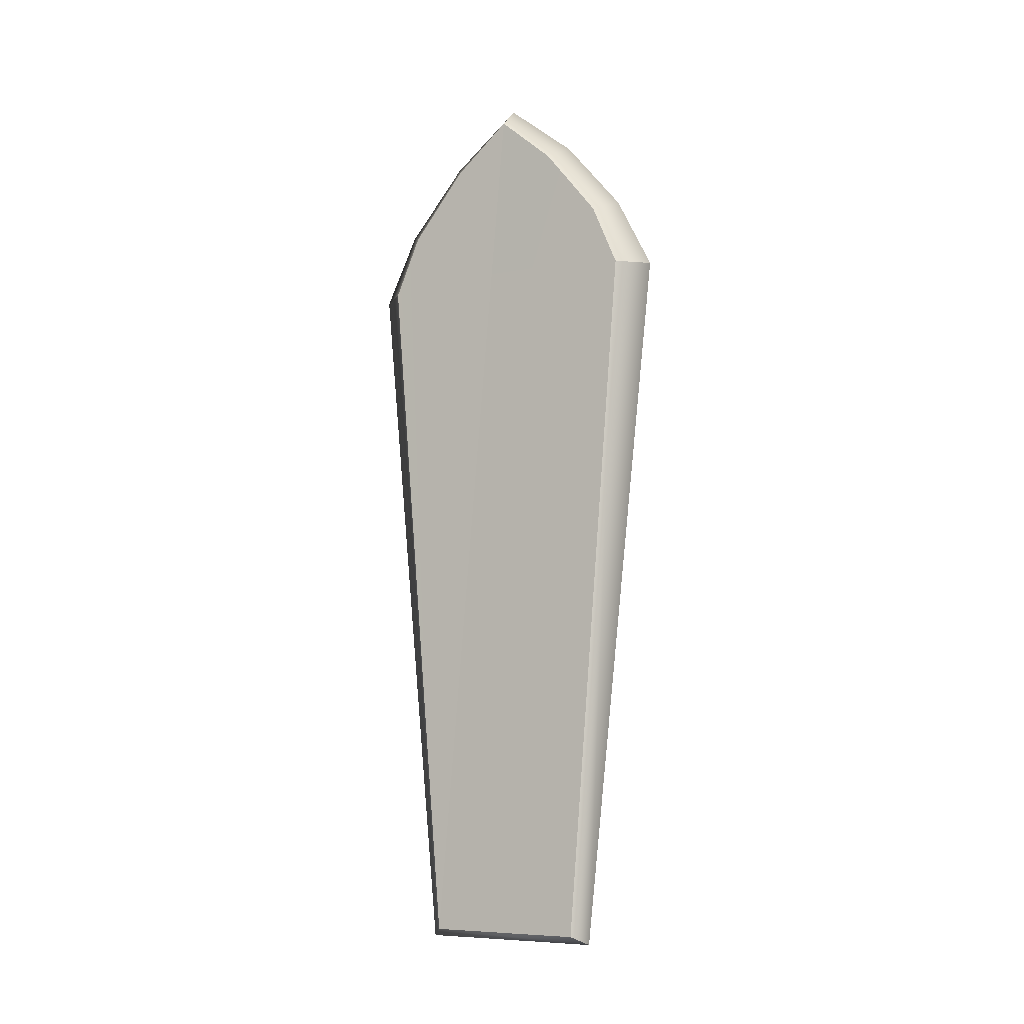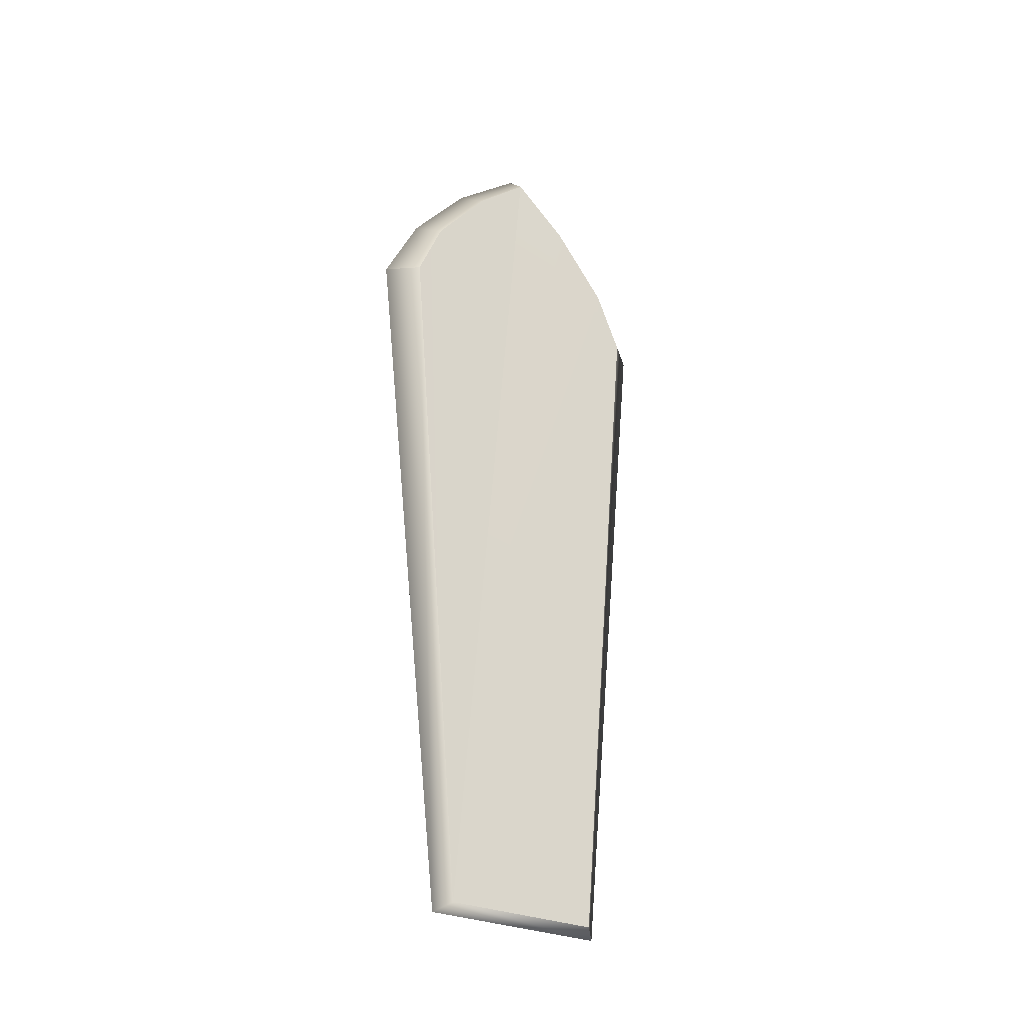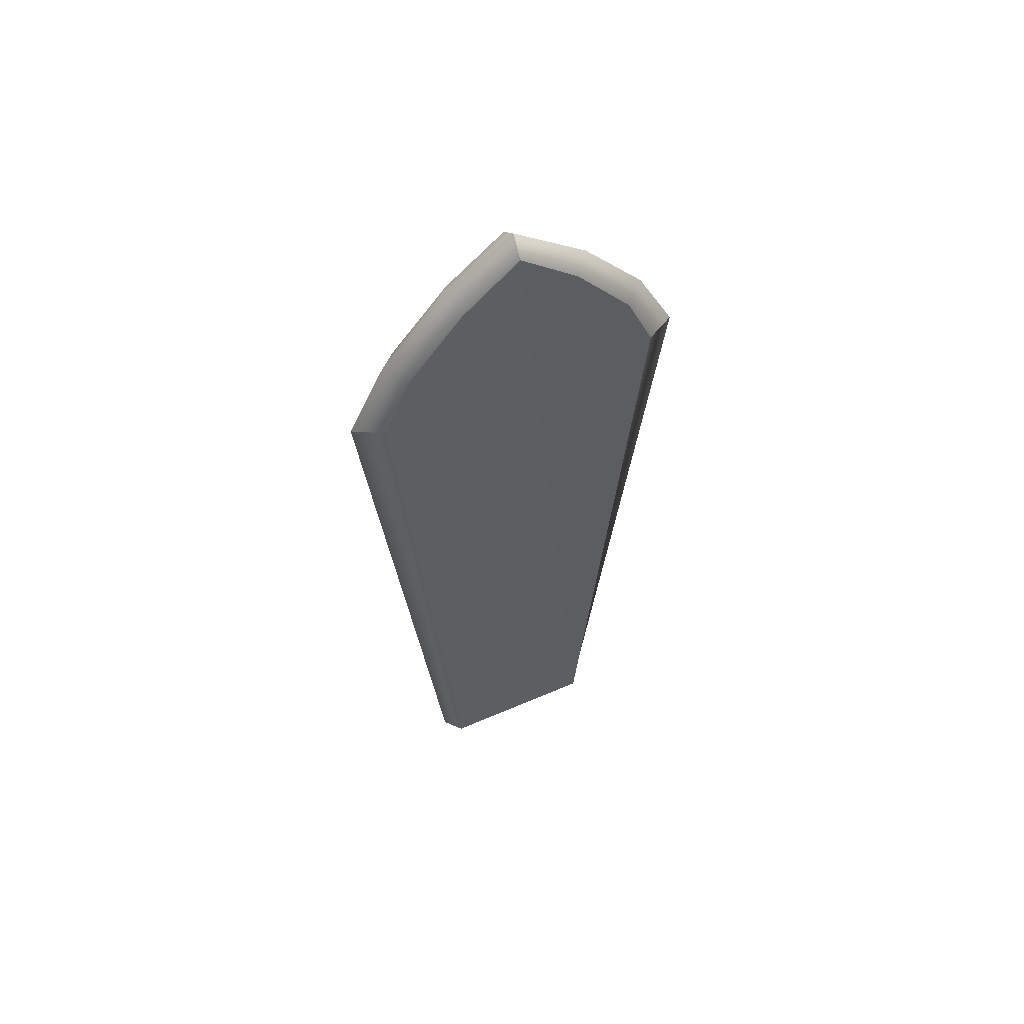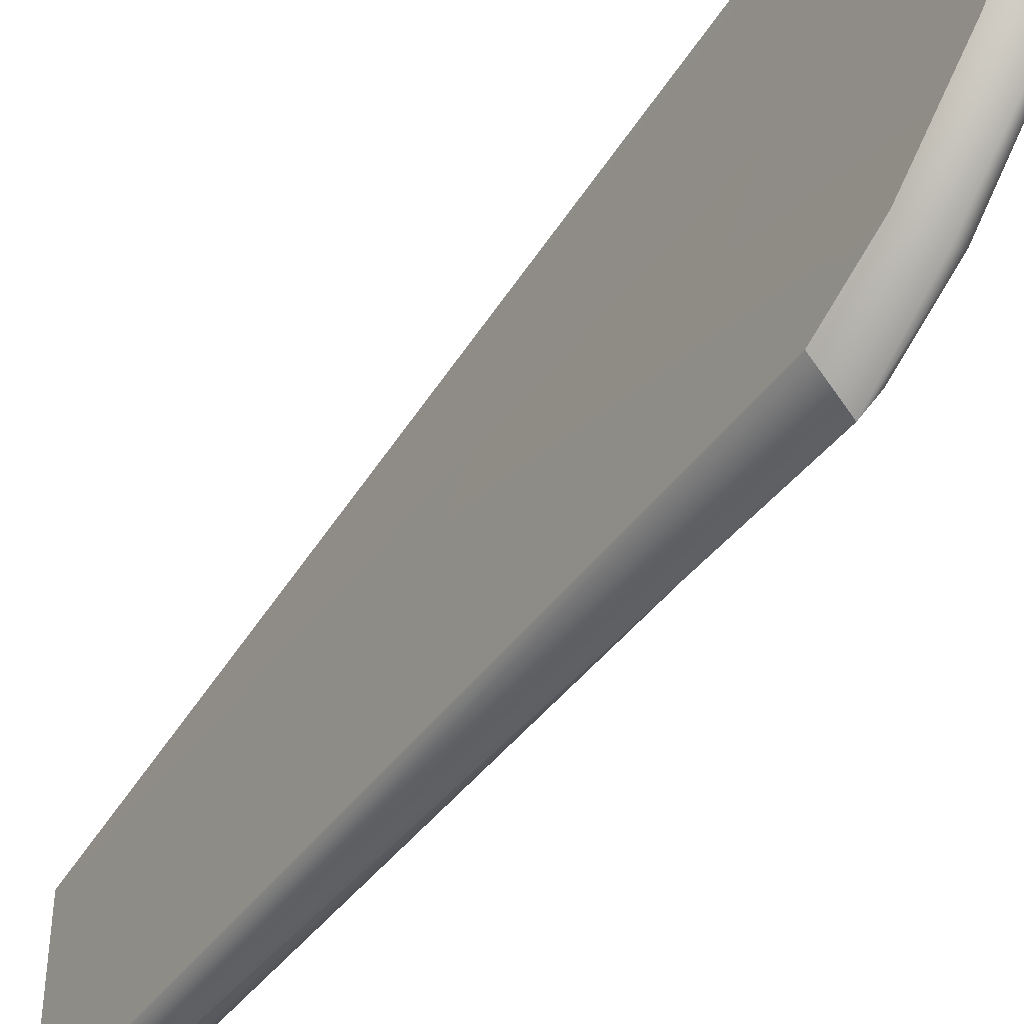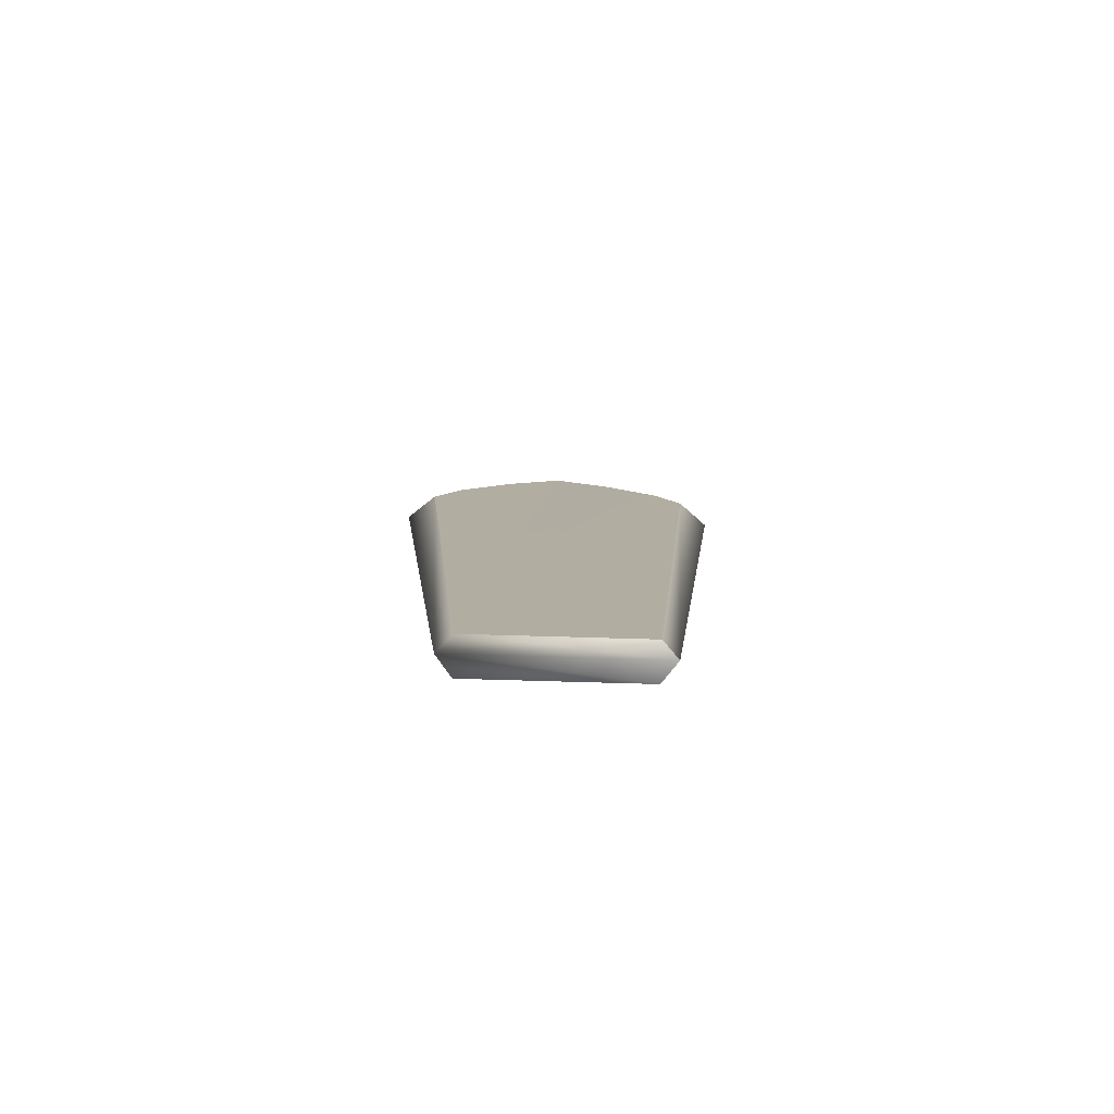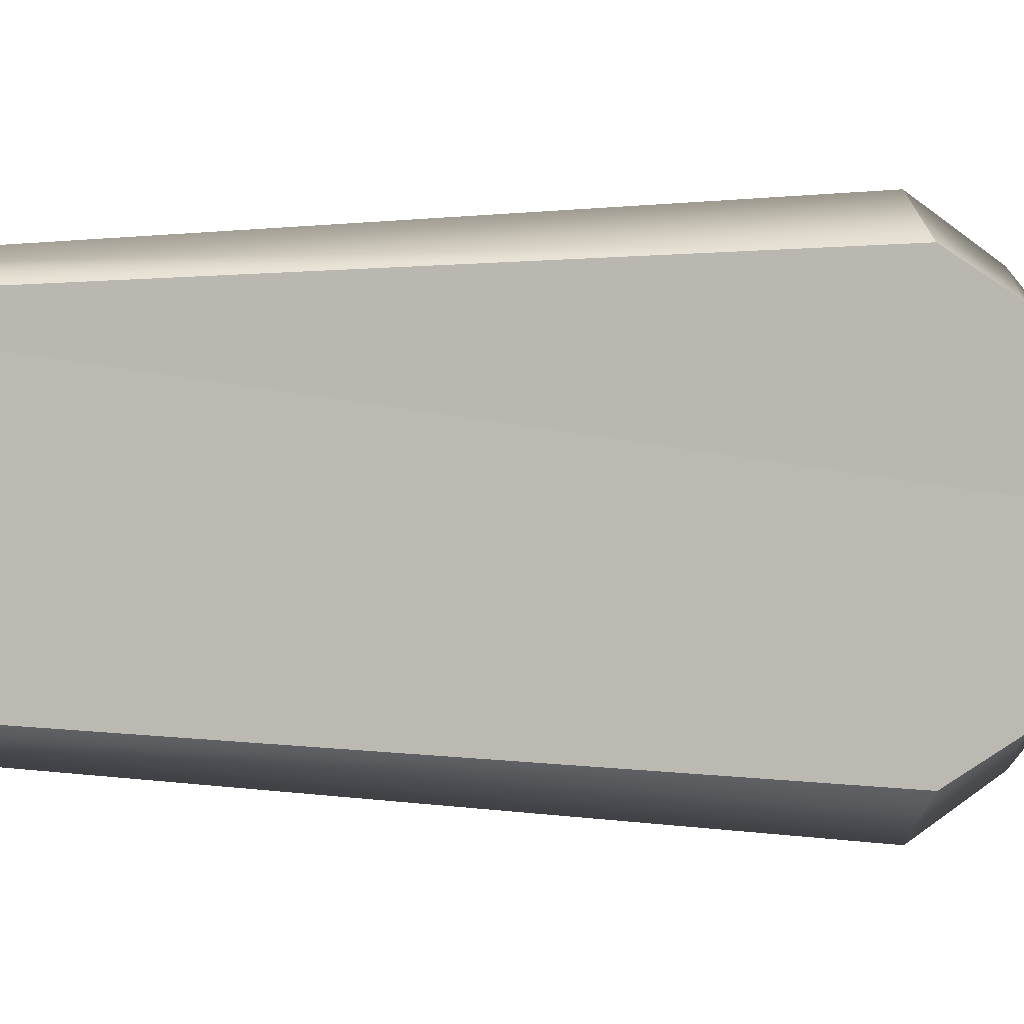
<metadata>
{"format":"obj","ext":"obj","renderer":"f3d","projection":"perspective","resolution":1024,"background":"white","views":[{"elev":-7.8,"azim":120.7,"up":"+Y"},{"elev":-28.1,"azim":54.8,"up":"+Y"},{"elev":57.6,"azim":-114.1,"up":"+Y"},{"elev":-45.8,"azim":147.9,"up":"+Z"},{"elev":-79.9,"azim":88.4,"up":"+Y"},{"elev":-0.9,"azim":52.6,"up":"+Z"}]}
</metadata>
<code>
g default
v -3.24 98.42 -6.308
v 2.266 98.42 -6.308
v -2.925 1.166 1.91
v 1.951 1.166 1.91
v -1.056 98.32 -10.3
v 0 0 0
v -2.97 123.1 12.98
v 1.996 123.1 12.98
v -0.974 125.9 12.98
v 2.205 107 -2.601
v -0.8254 108.2 -5.269
v -3.179 107 -2.601
v -2.925 1.166 24.06
v 0 0 25.97
v 1.951 1.166 24.06
v 2.108 116.5 5.092
v -0.9152 118.1 3.093
v -3.082 116.5 5.092
v -3.24 98.42 32.28
v 2.266 98.42 32.28
v -1.056 98.32 36.26
v 2.205 107 28.57
v -0.8254 108.2 31.24
v -3.179 107 28.57
v 2.108 116.5 20.87
v -0.9152 118.1 22.87
v -3.082 116.5 20.87
g JC_LuauKit_SurfBoard_III
f 1 5 6 3
f 6 5 2 4
f 13 7 18
f 8 15 16
f 9 8 16 17
f 7 9 17 18
f 11 10 2 5
f 12 11 5 1
f 3 13 12 1
f 3 6 14 13
f 15 14 6 4
f 10 15 4 2
f 17 16 10 11
f 18 17 11 12
f 13 18 12
f 16 15 10
f 19 13 14 21
f 14 15 20 21
f 13 27 7
f 8 25 15
f 9 26 25 8
f 7 27 26 9
f 23 21 20 22
f 24 19 21 23
f 13 19 24
f 22 20 15
f 26 23 22 25
f 27 24 23 26
f 13 24 27
f 25 22 15

</code>
